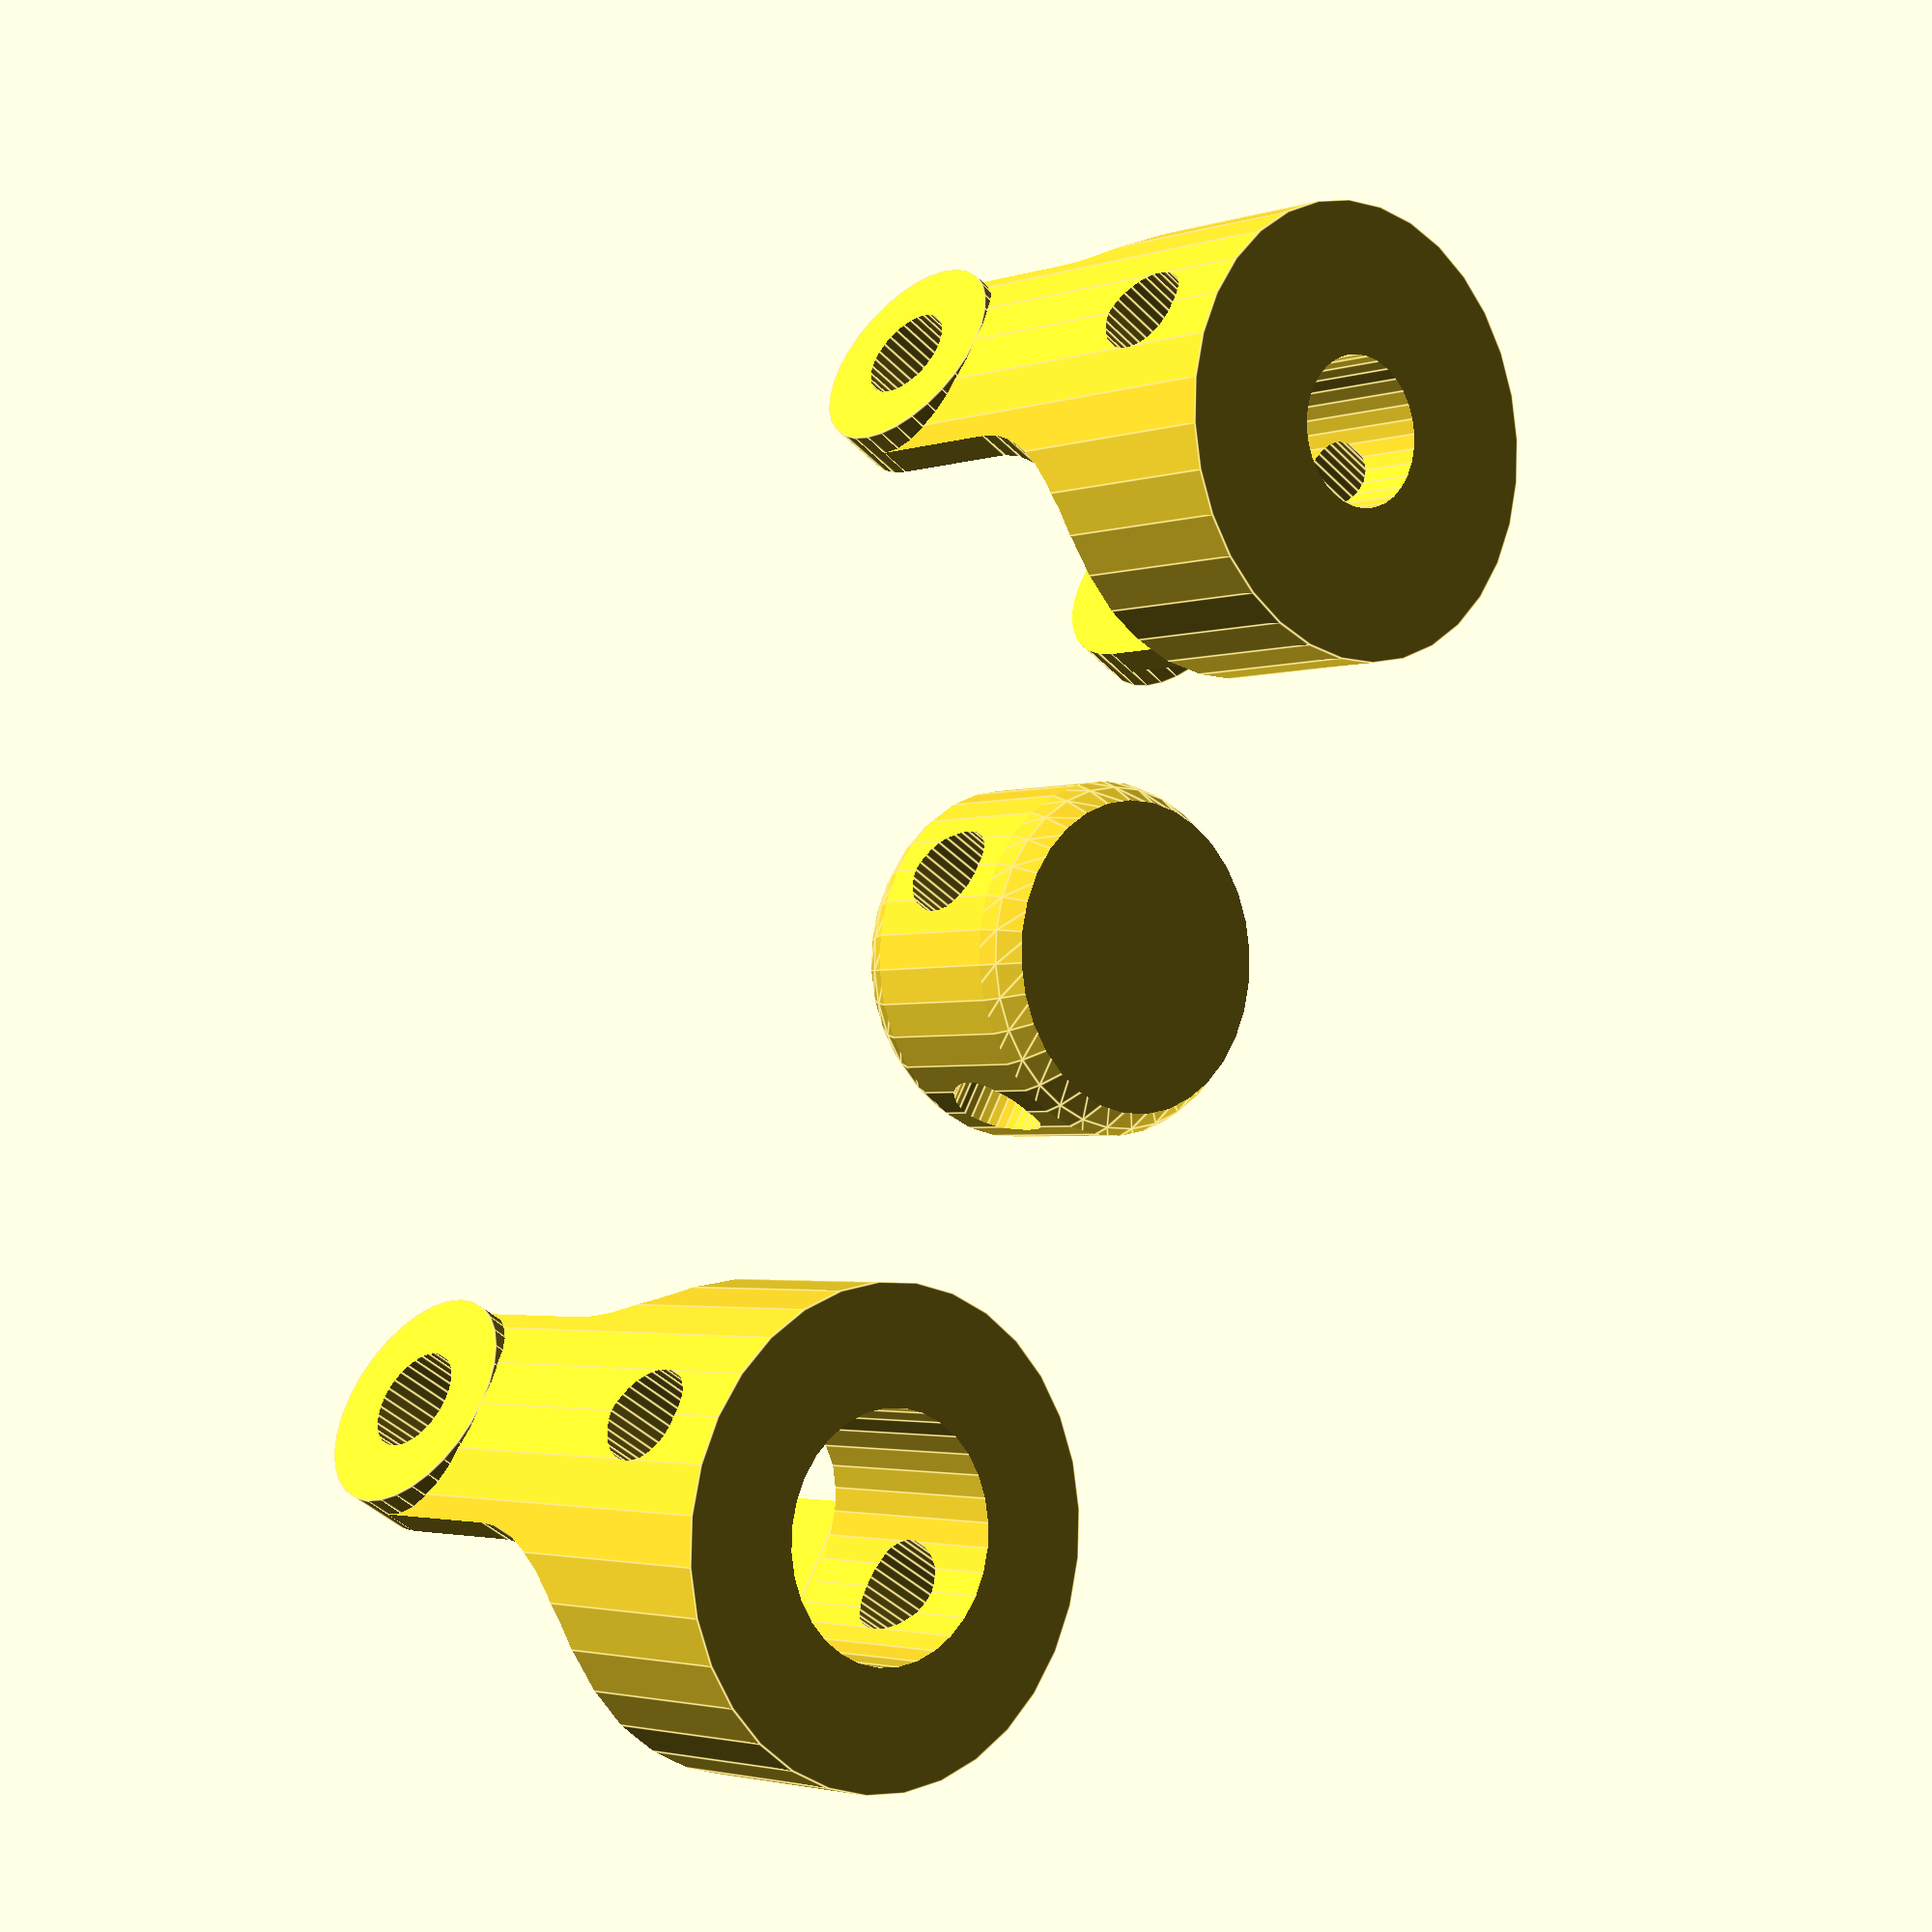
<openscad>
$fn=32;

module uni(dia)
{
	translate([0,0,15])
	rotate([90,0,0])
	difference() //start this difference
	{
		union() //the guts
			{
				cylinder(d=7,h=15,center=true);
				rotate([90,0,0])translate([0,0,7.5])cylinder(d=15,h=15,center=true);
			}
	
		union() //side cutout #1
			{
				translate([-7,0,0])cube([7,10,15],center=true);
				translate([-7,-5,0])cylinder(d=7,h=15,center=true);
			}
		union() //side cutout #2
			{
				translate([7,0,0])cube([7,10,15],center=true);
				translate([7,-5,0])cylinder(d=7,h=15,center=true);
			}
	
		union() //middle cutout
			{
				resize([0,0,11])translate([0,-5,0])rotate([0,90,0])cylinder(d=7,h=20,center=true);
				translate([0,0,0])rotate([0,90,0])cube([11,10,20],center=true);
			}
	
		cylinder(d=3.2,h=20,center=true); // pivot point screw holes
		translate([0,-11.5,0])cylinder(d=3,h=20,center=true); // securing pin hole
		translate([0,-10,0])rotate([90,0,0])cylinder(d=dia,h=20,center=true); // motor/rod hole.
	} // end this difference 

}



module joiner()
{
	translate([0,0,3.5])
	difference()
	{
		cylinder(d=11,h=7,center=true);
		union()
			{
				rotate([0,90,0])cylinder(d=2.9,h=20,center=true); // joiner screw holes
				rotate([90,0,0])cylinder(d=2.9,h=20,center=true); // joiner screw holes
			}
	
		difference()
			{
				sphere(d=22);
				sphere(d=12);
			}
	}
}


//Call the uni joint module with a hole size diameter in millimetres.
//Typical Nema17 motor is 5mm. Adjustment may be necessary for individual printers.
//M8 can either be printed under sized and tapped, and a nut used to secure 
//or printed actual size and a mounting pin used.

uni(dia=5); //nema17
translate([40,0,0])uni(dia=7.6); //M8 threaded rod

//the bit that goes in the middle to join everything
translate([20,0,0])joiner();
</openscad>
<views>
elev=182.6 azim=240.1 roll=41.4 proj=p view=edges
</views>
